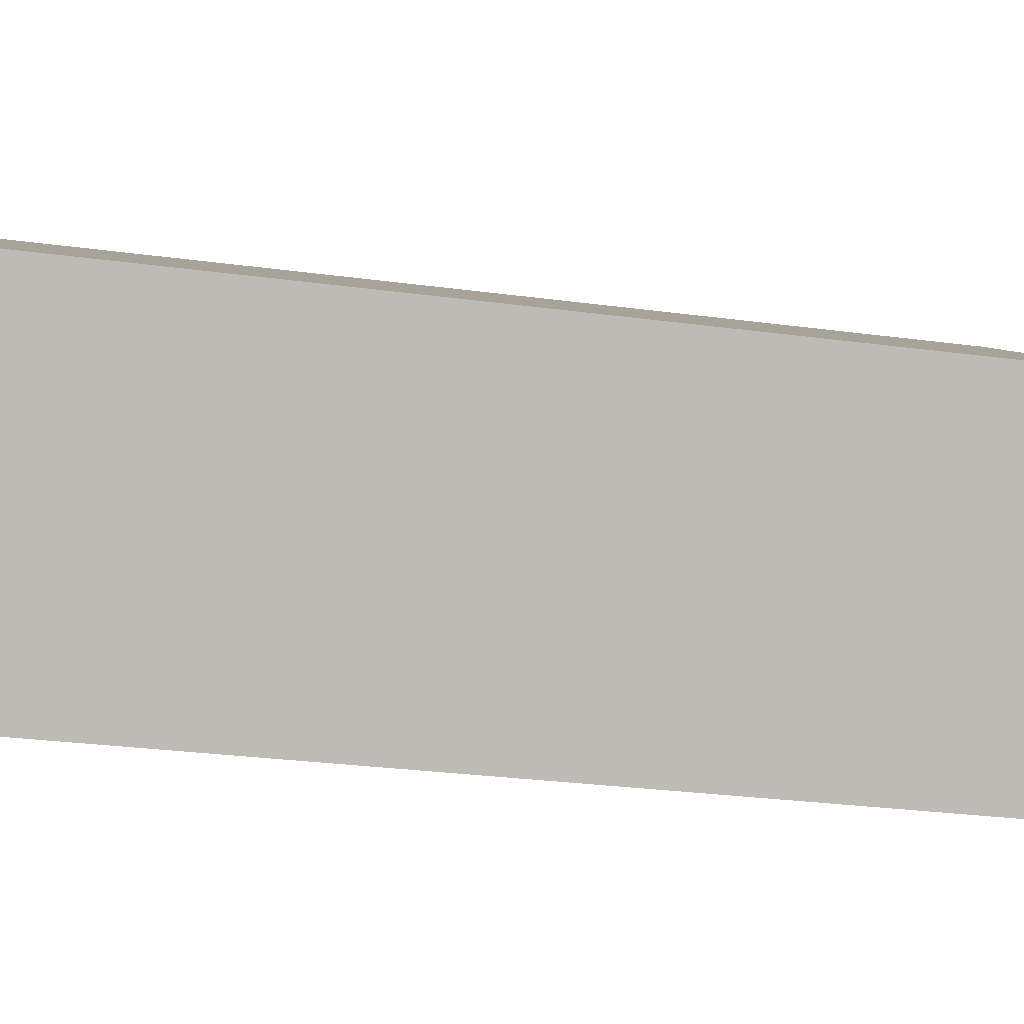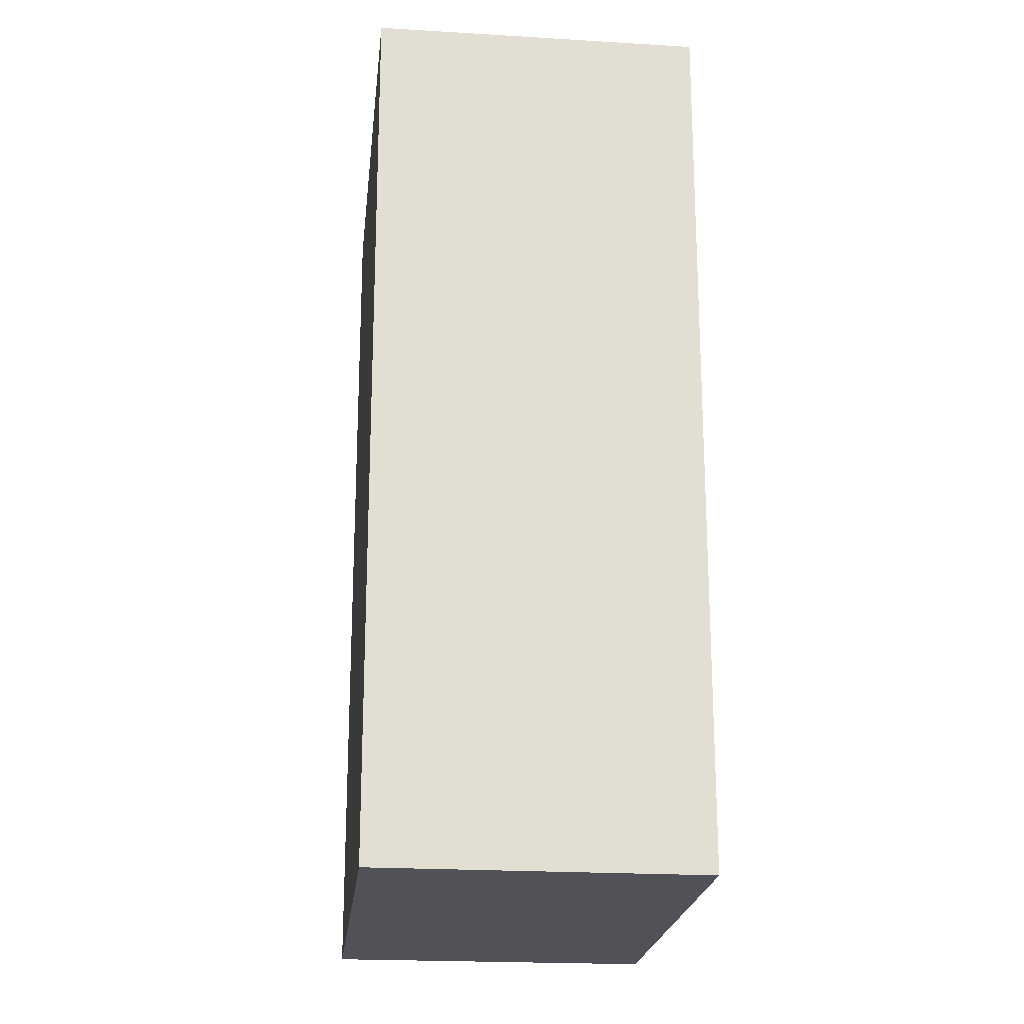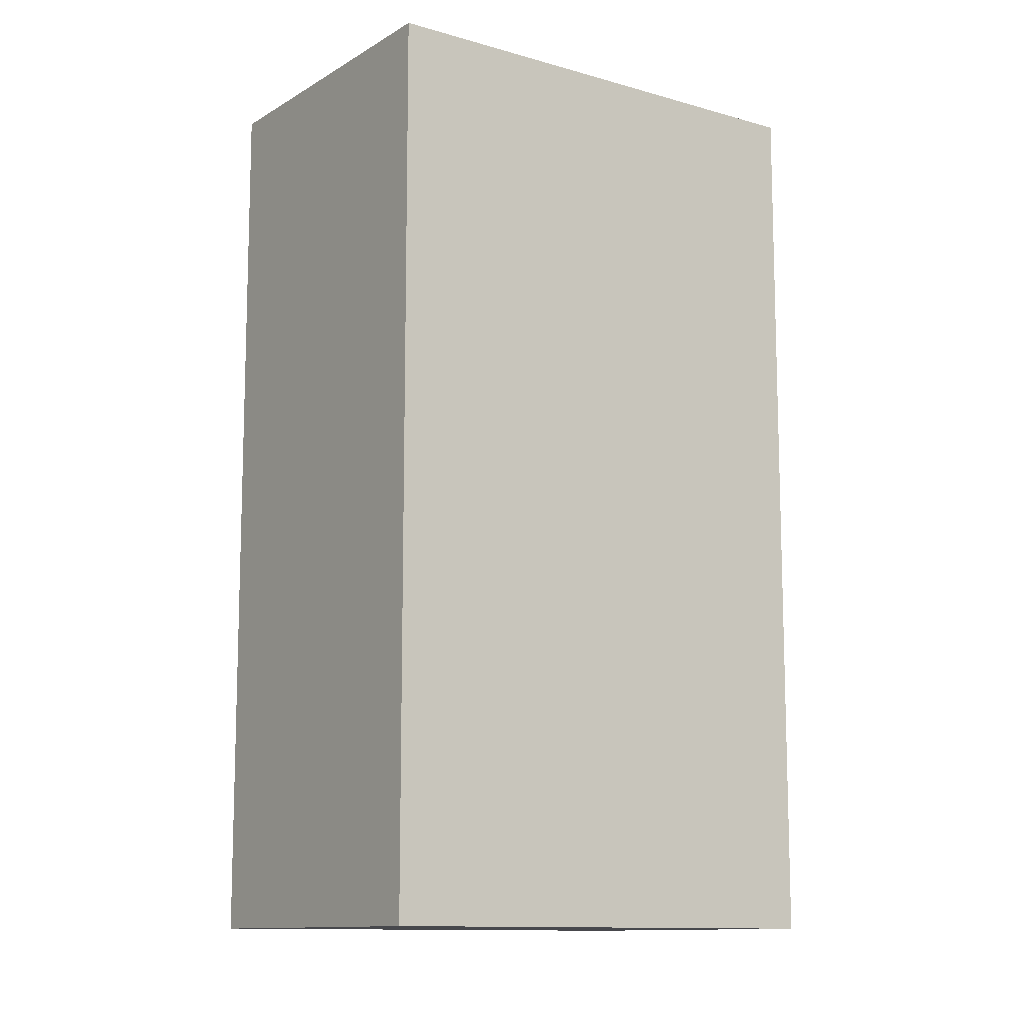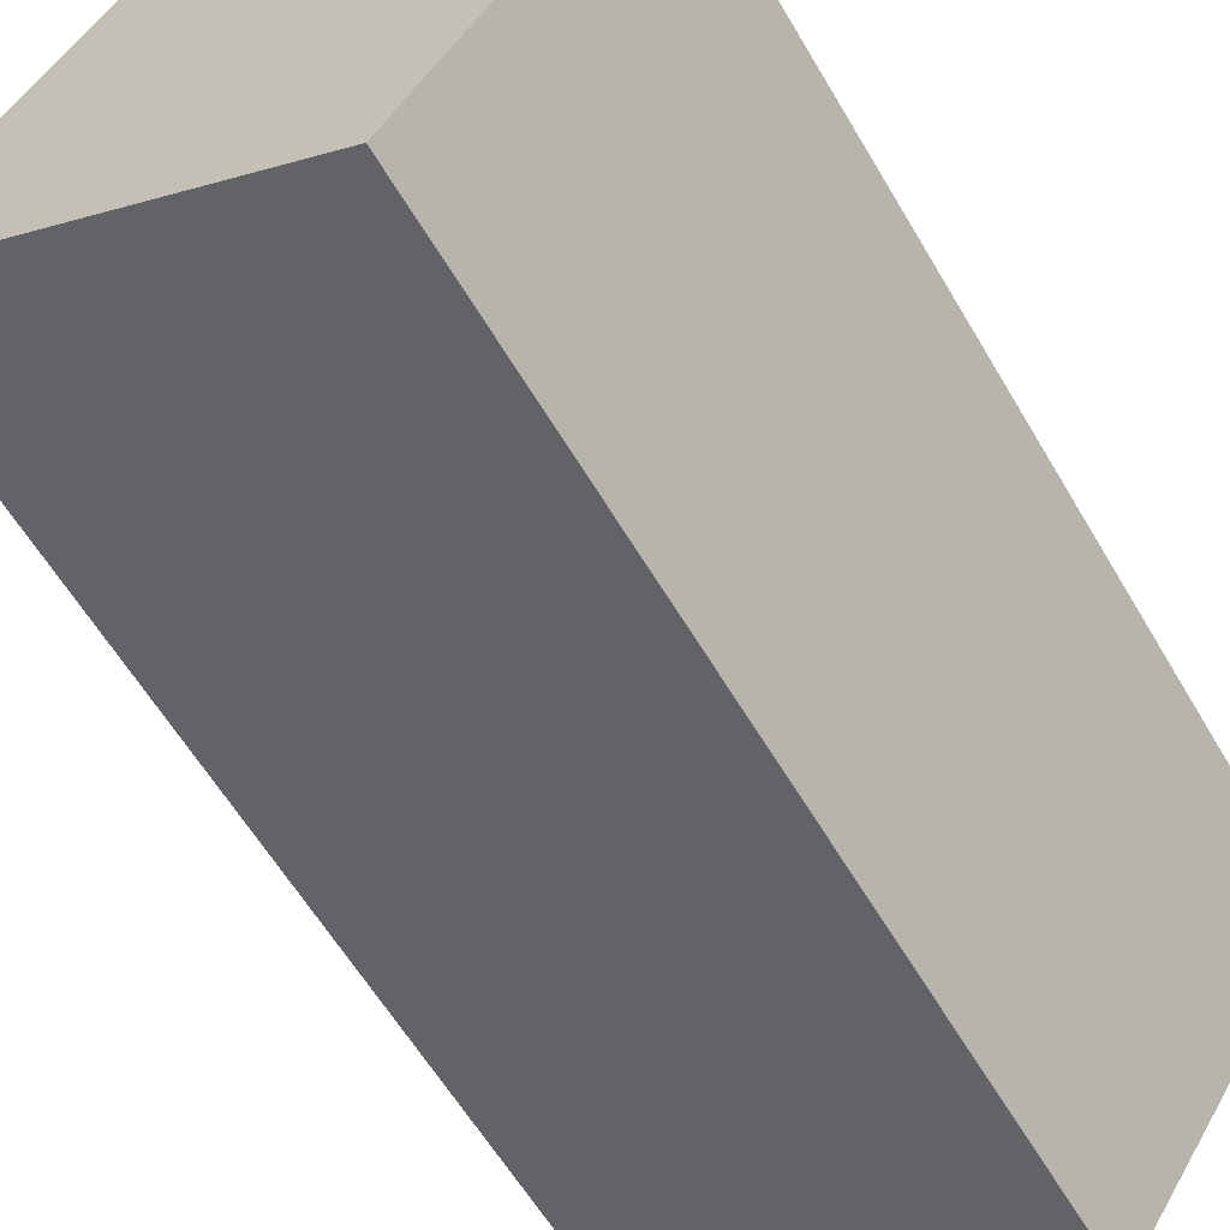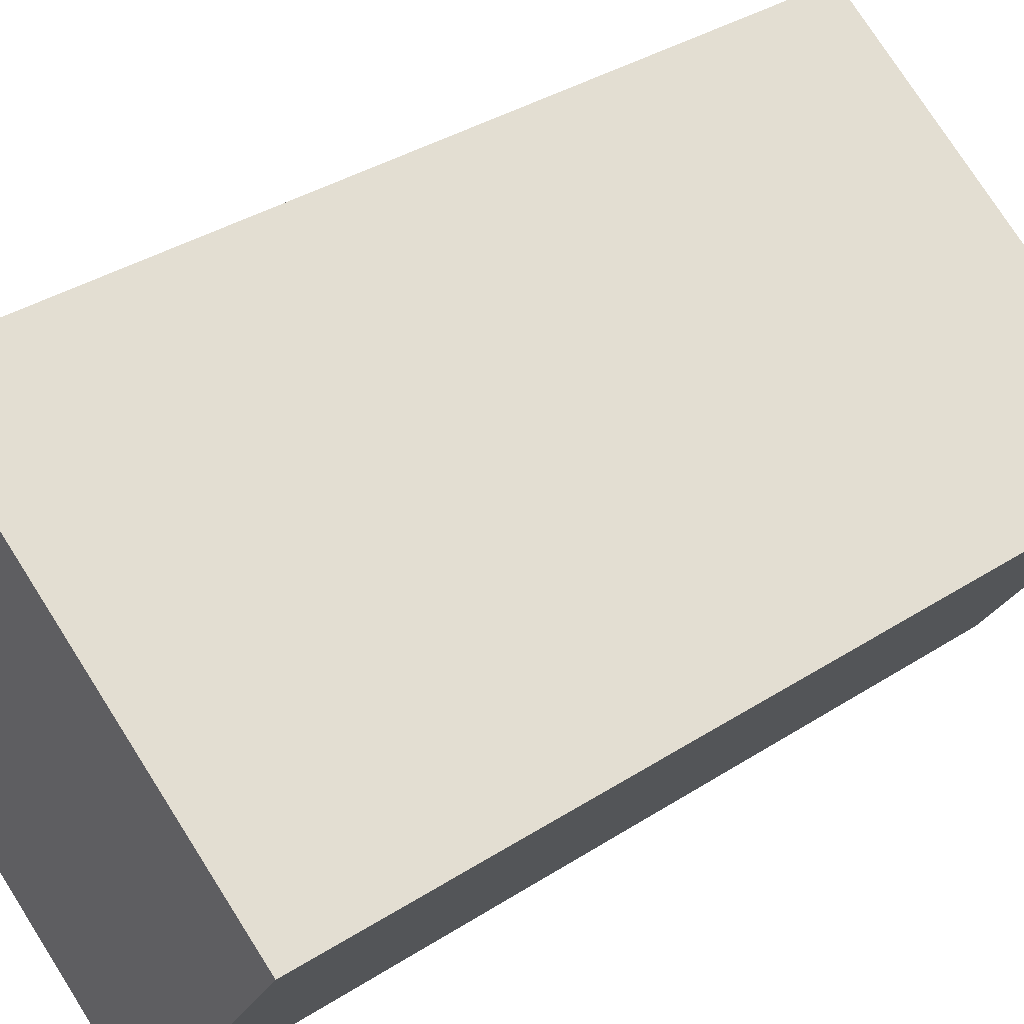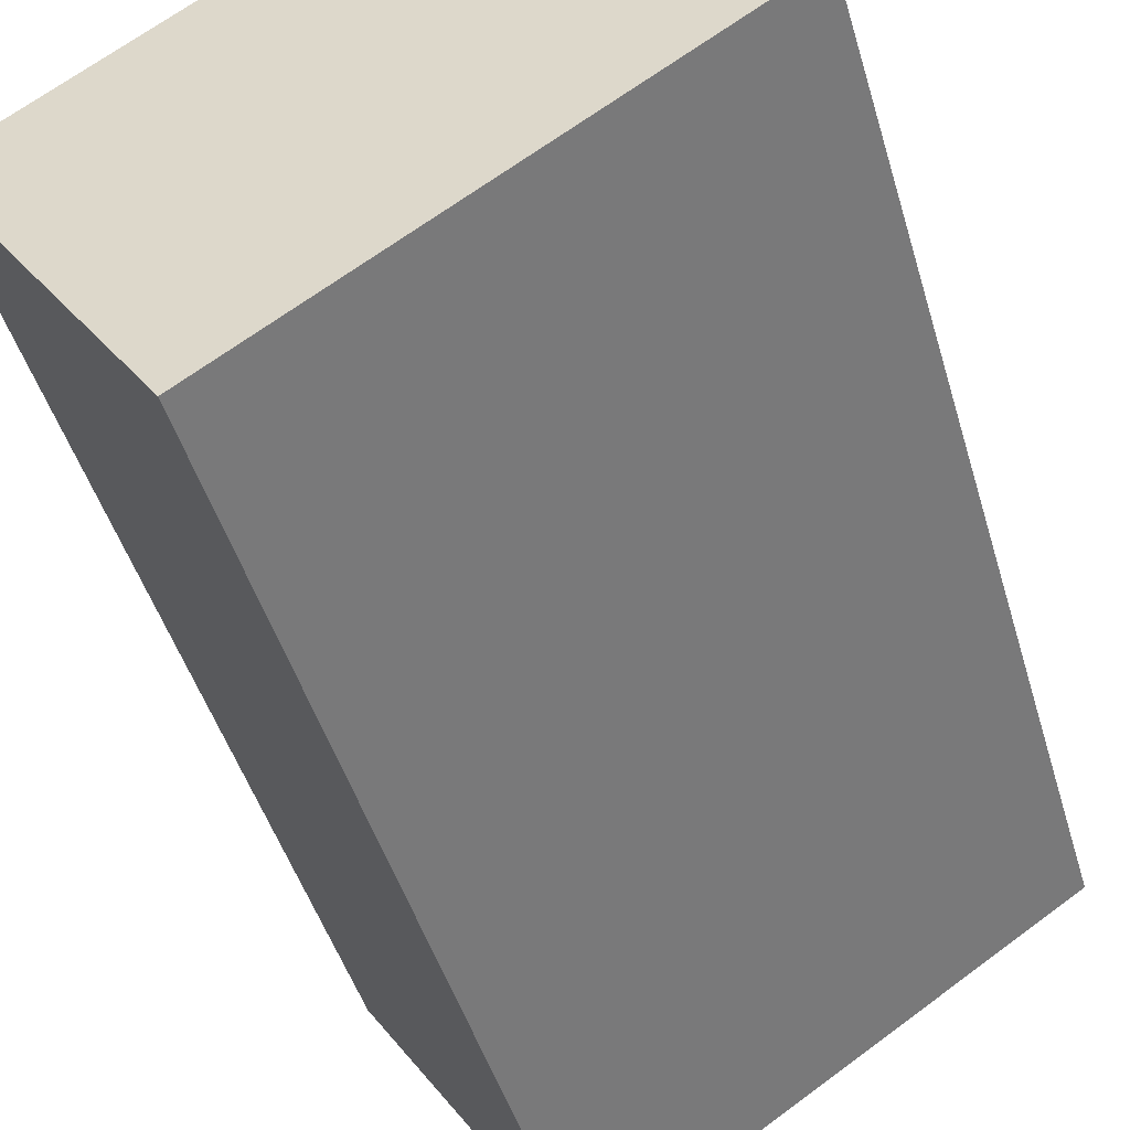
<metadata>
{"format":"obj","ext":"obj","renderer":"f3d","projection":"perspective","resolution":1024,"background":"white","views":[{"elev":-28.1,"azim":-101.6,"up":"+Z"},{"elev":-21.5,"azim":50.4,"up":"+Y"},{"elev":-11.6,"azim":111.3,"up":"+Y"},{"elev":-60.0,"azim":-149.7,"up":"+Z"},{"elev":35.9,"azim":-130.2,"up":"+Z"},{"elev":-45.6,"azim":15.9,"up":"+Z"}]}
</metadata>
<code>
v  1.586 7.711 -2.368
v  3.515 7.711 2.332
v  5.083 7.711 -0.044
v  0 7.711 4.722e-16
v  5.083 2.694e-18 -0.044
v  1.586 1.45e-16 -2.368
v  0 0 0
v  3.515 -1.428e-16 2.332
g defaultobject
f 1 2 3
f 2 1 4
f 5 1 3
f 1 5 6
f 6 4 1
f 4 6 7
f 7 2 4
f 2 7 8
f 8 3 2
f 3 8 5
f 5 7 6
f 7 5 8

</code>
